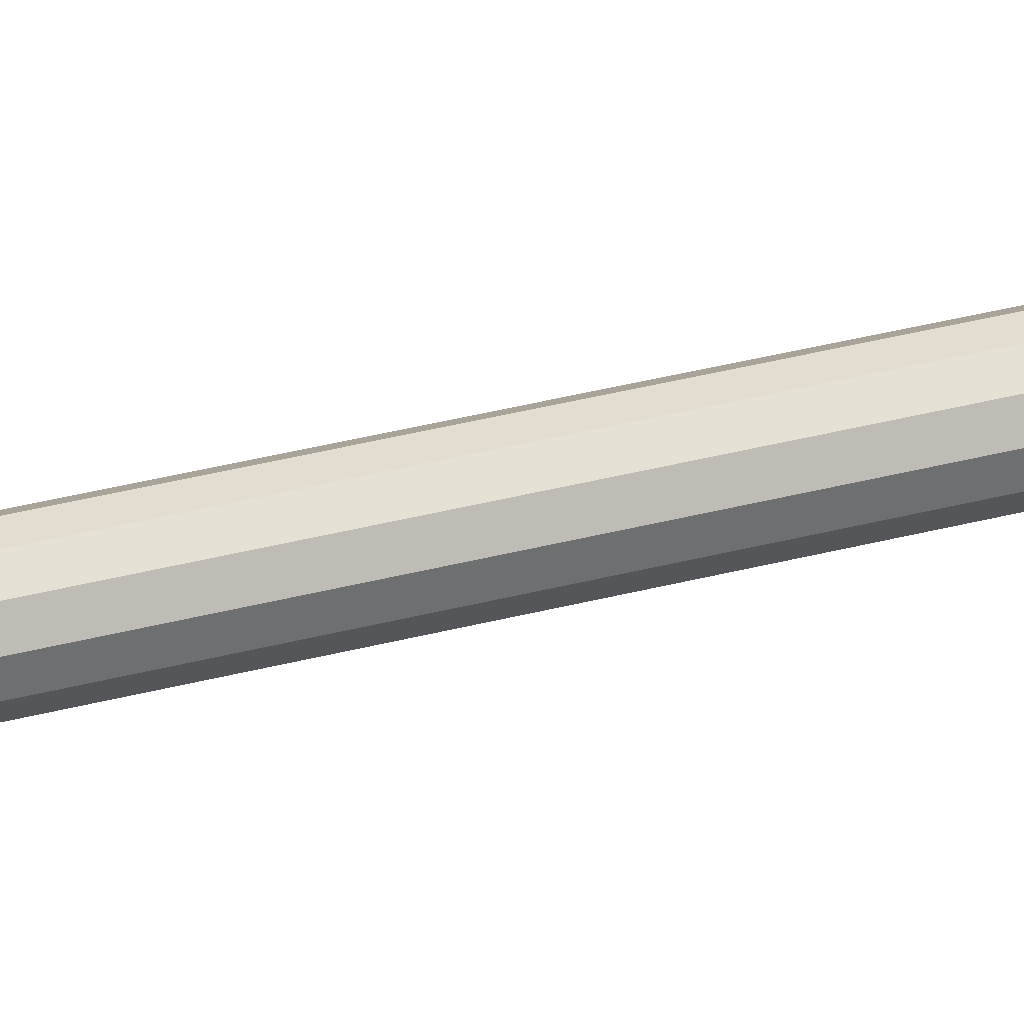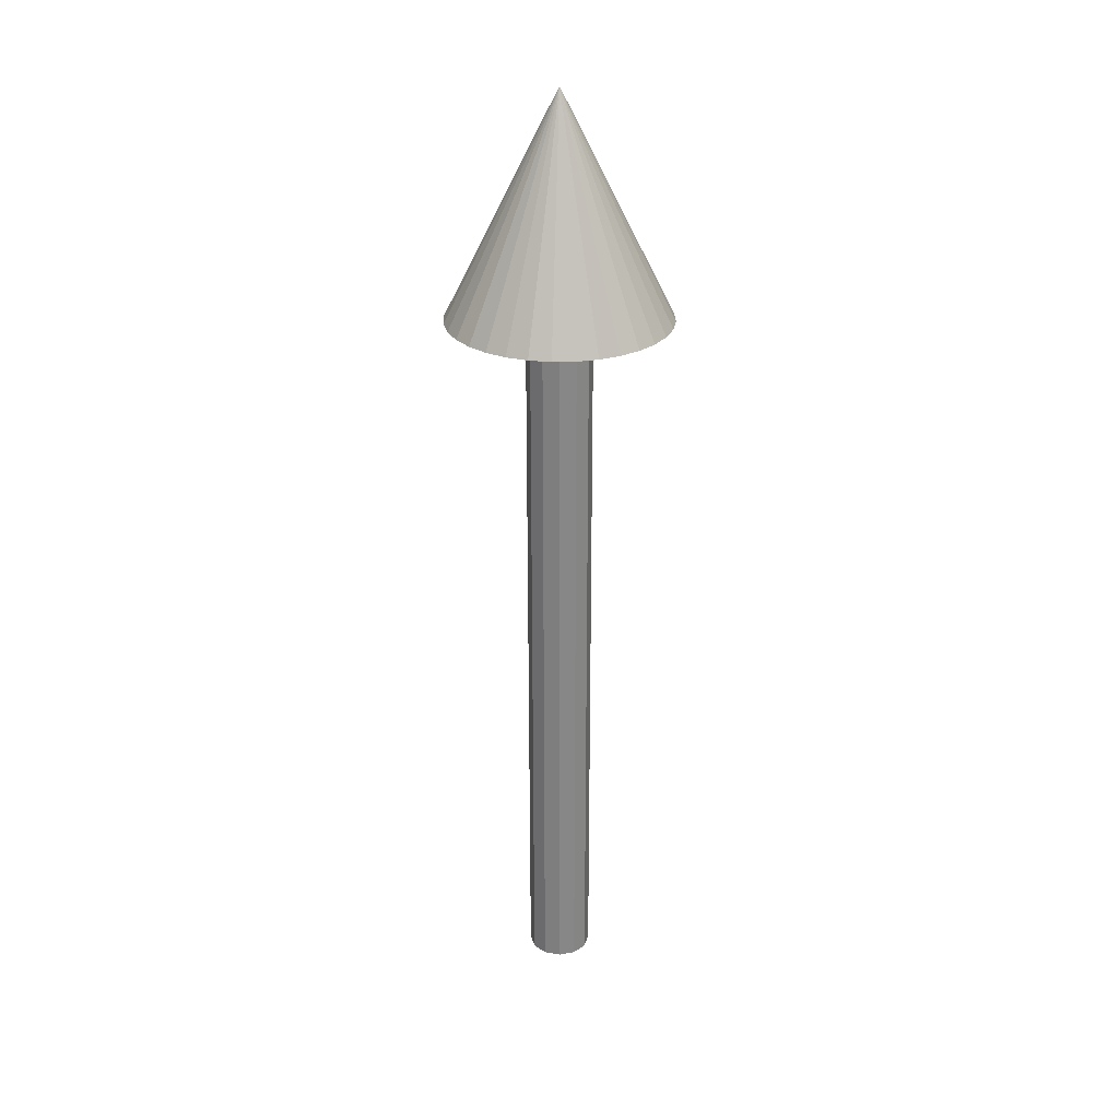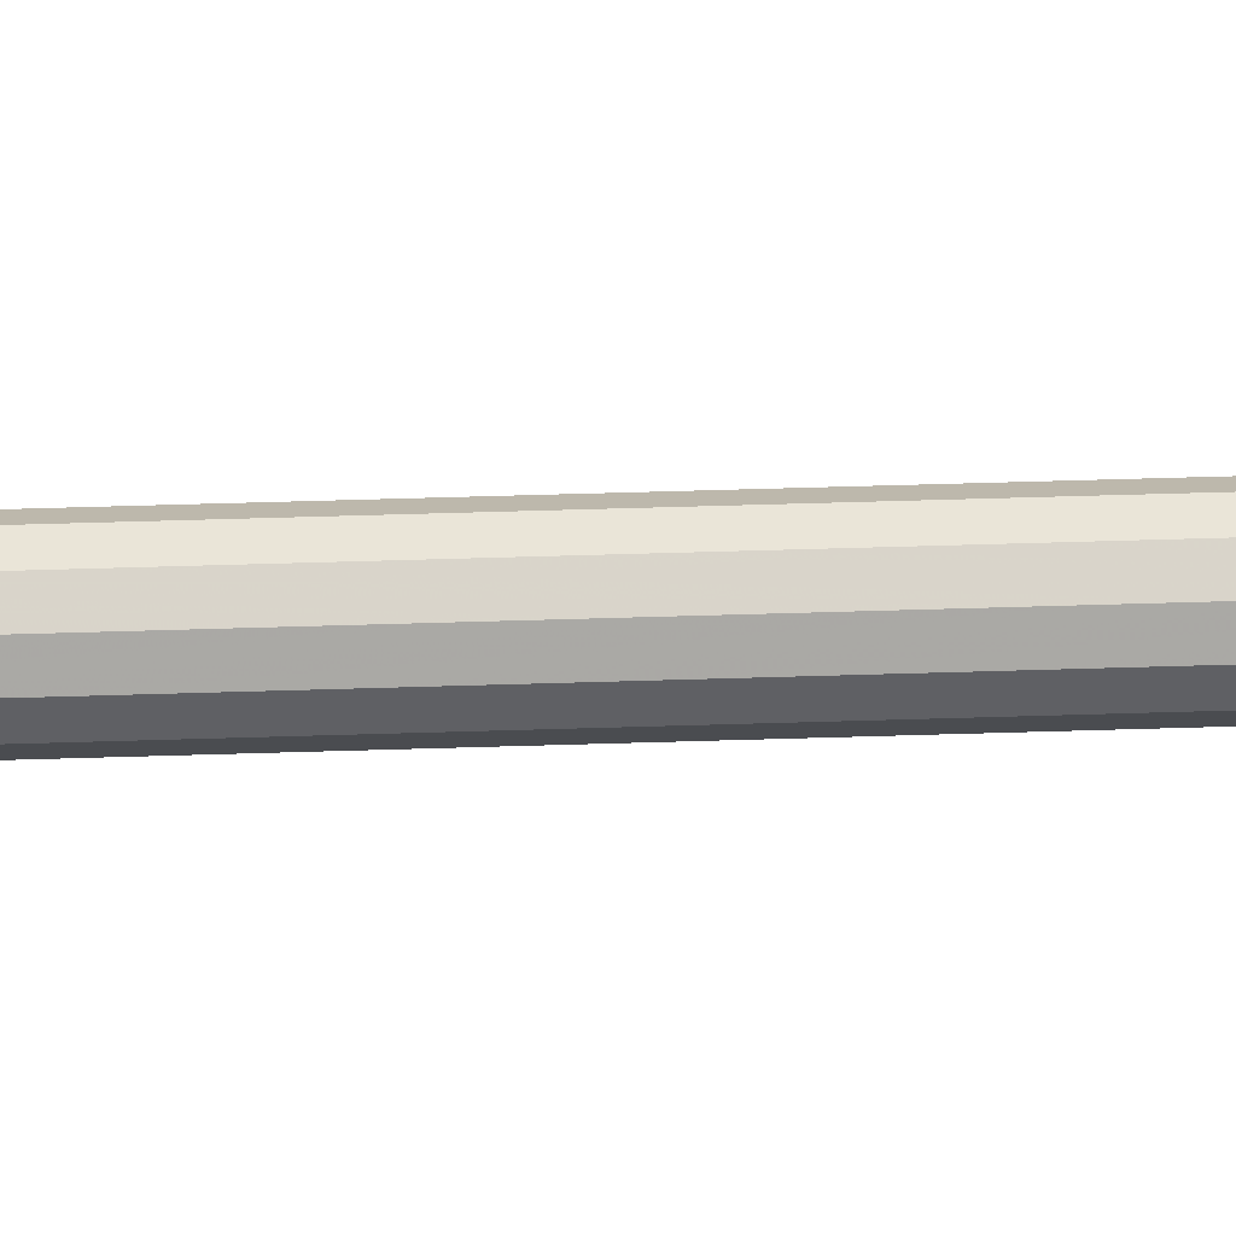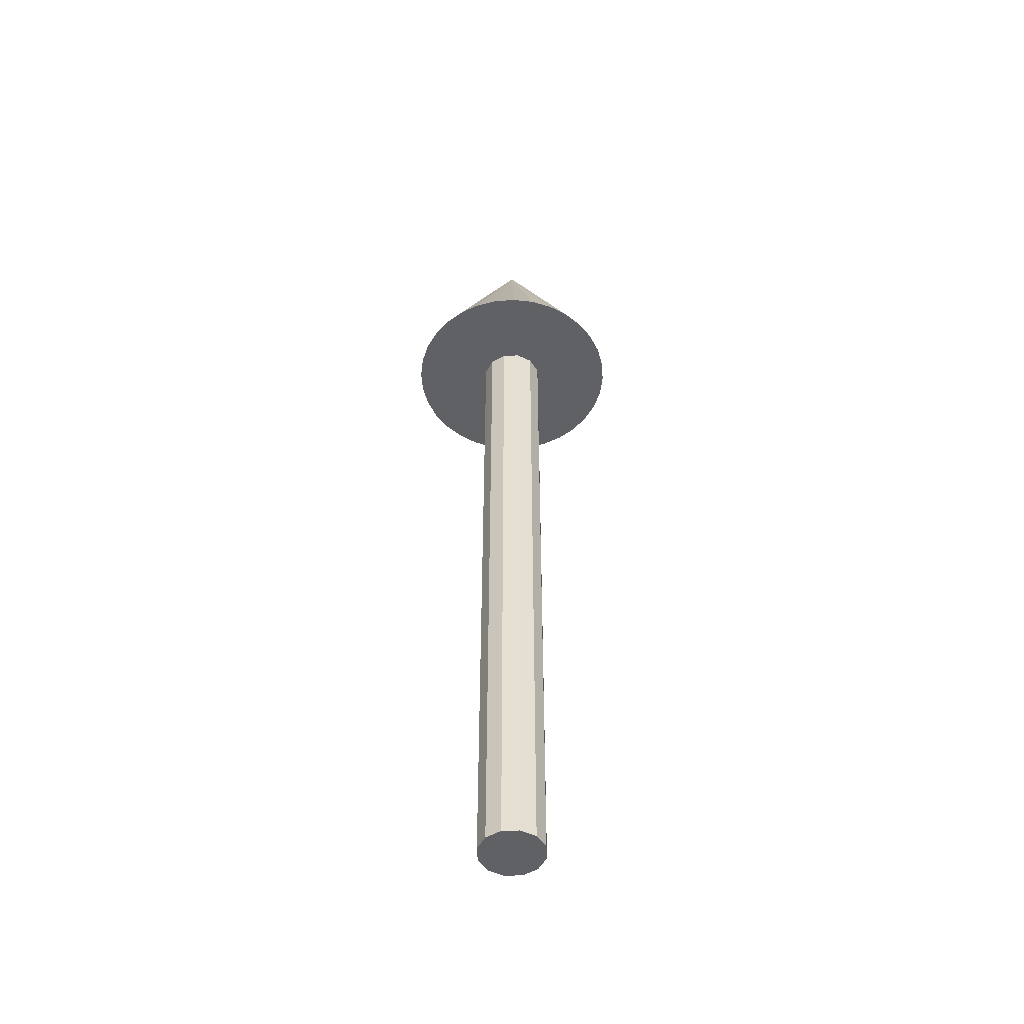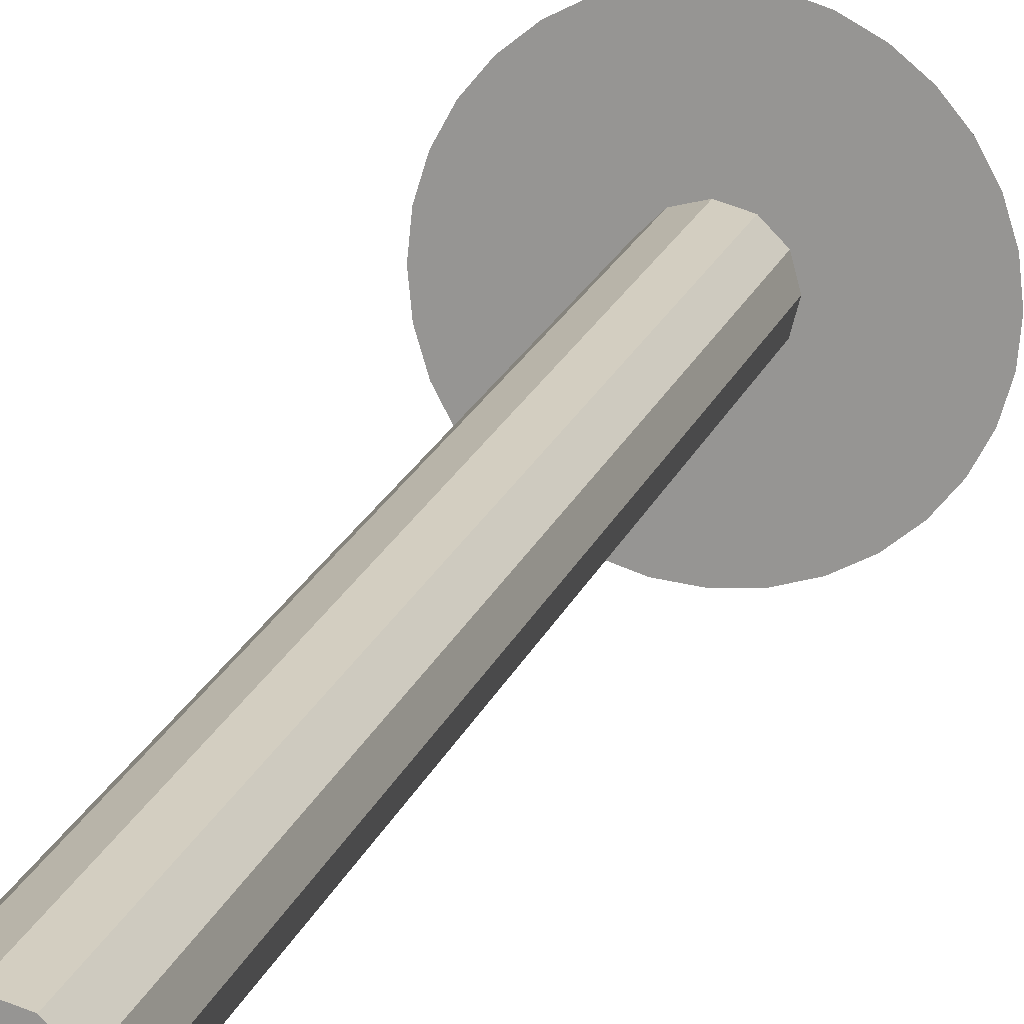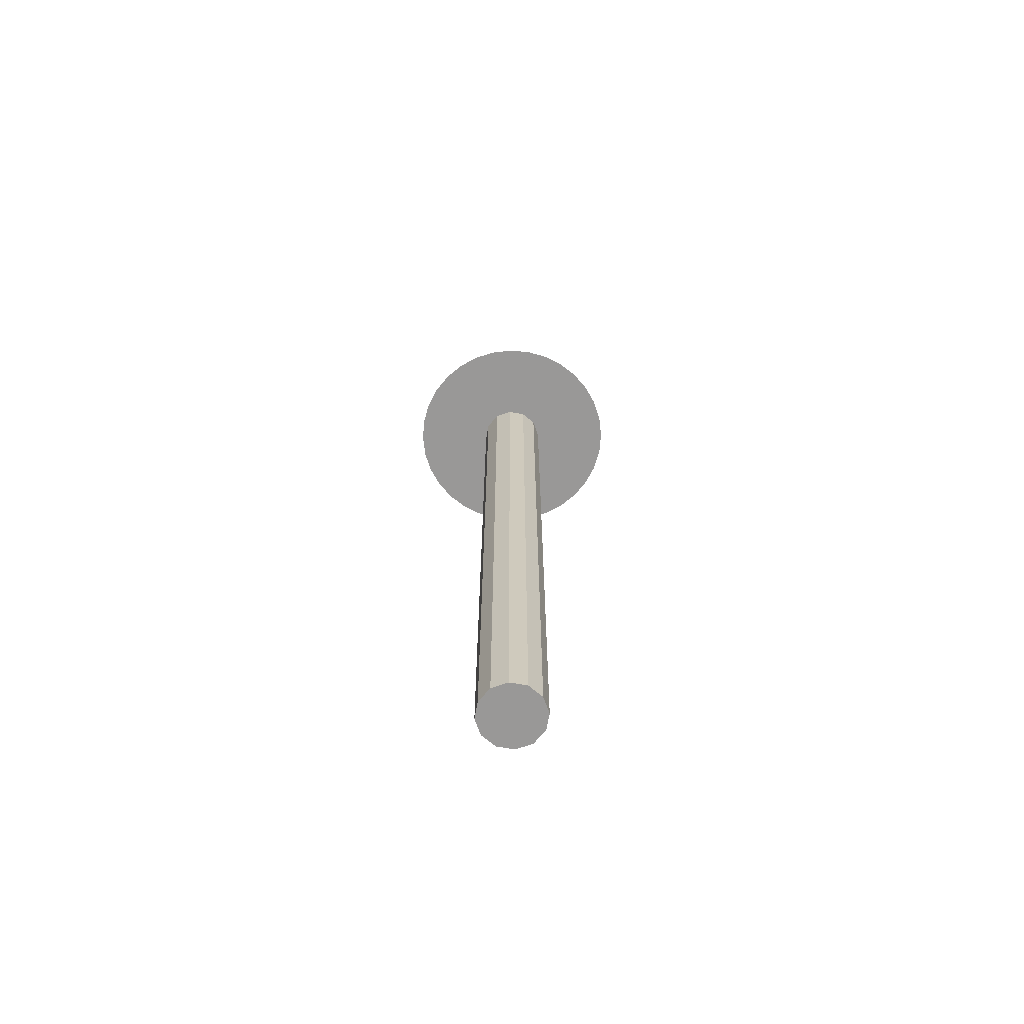
<metadata>
{"format":"obj","ext":"obj","renderer":"f3d","projection":"perspective","resolution":1024,"background":"white","views":[{"elev":51.2,"azim":-104.6,"up":"+Y"},{"elev":27.6,"azim":149.9,"up":"+Z"},{"elev":59.9,"azim":-91.8,"up":"+Y"},{"elev":-50.3,"azim":77.3,"up":"+Z"},{"elev":18.3,"azim":-164.4,"up":"+Y"},{"elev":-68.7,"azim":-145.3,"up":"+Z"}]}
</metadata>
<code>
o Object.1
v 0 0.035 -0.02
v 0 0.035 0.78
v 0.0175 0.03031 0.78
v 0.0175 0.03031 -0.02
v 0.03031 0.0175 0.78
v 0.03031 0.0175 -0.02
v 0.035 0 0.78
v 0.035 0 -0.02
v 0.03031 -0.0175 0.78
v 0.03031 -0.0175 -0.02
v 0.0175 -0.03031 0.78
v 0.0175 -0.03031 -0.02
v 0 -0.035 0.78
v 0 -0.035 -0.02
v -0.0175 -0.03031 -0.02
v -0.0175 -0.03031 0.78
v -0.03031 -0.0175 -0.02
v -0.03031 -0.0175 0.78
v -0.035 0 -0.02
v -0.035 0 0.78
v -0.03031 0.0175 -0.02
v -0.0175 0.03031 -0.02
v -0.0175 0.03031 0.78
v -0.03031 0.0175 0.78
f 1 2 3
f 4 1 3
f 4 3 5
f 6 4 5
f 6 5 7
f 8 6 7
f 8 7 9
f 10 8 9
f 10 9 11
f 12 10 11
f 12 11 13
f 14 12 13
f 14 13 15
f 14 15 22
f 15 17 22
f 22 17 21
f 21 24 22
f 24 23 22
f 22 23 1
f 23 24 5
f 2 23 5
f 24 20 5
f 20 18 5
f 18 16 5
f 16 13 5
f 16 18 17
f 17 18 19
f 18 20 19
f 19 20 21
f 20 24 21
f 17 19 21
f 15 16 17
f 13 16 15
f 12 14 22
f 13 11 5
f 10 12 22
f 8 10 22
f 11 9 7
f 6 8 22
f 5 11 7
f 4 6 22
f 1 4 22
f 3 2 5
f 23 2 1
o Object.2
v -0.04592 0.1109 0.78
v 0 0 1.02
v -0.02341 0.1177 0.78
v 0 0.12 0.78
v 0.02341 0.1177 0.78
v 0.04592 0.1109 0.78
v -0.06667 0.09978 0.78
v -0.08485 0.08485 0.78
v -0.09978 0.06667 0.78
v -0.1109 0.04592 0.78
v -0.1177 0.02341 0.78
v -0.12 0 0.78
v -0.1177 -0.02341 0.78
v -0.1109 -0.04592 0.78
v -0.09978 -0.06667 0.78
v -0.08485 -0.08485 0.78
v -0.06667 -0.09978 0.78
v -0.04592 -0.1109 0.78
v -0.02341 -0.1177 0.78
v 0 -0.12 0.78
v 0.02341 -0.1177 0.78
v 0.04592 -0.1109 0.78
v 0.06667 -0.09978 0.78
v 0.08485 -0.08485 0.78
v 0.09978 -0.06667 0.78
v 0.1109 -0.04592 0.78
v 0.1177 -0.02341 0.78
v 0.12 0 0.78
v 0.1177 0.02341 0.78
v 0.1109 0.04592 0.78
v 0.09978 0.06667 0.78
v 0.08485 0.08485 0.78
v 0.06667 0.09978 0.78
f 25 26 27
f 27 32 25
f 32 31 25
f 32 26 31
f 33 26 32
f 34 26 33
f 34 33 27
f 35 34 27
f 36 35 27
f 37 36 27
f 38 37 27
f 39 38 27
f 40 39 27
f 41 40 27
f 42 41 27
f 43 42 27
f 44 43 27
f 45 44 27
f 46 45 27
f 47 46 27
f 48 47 27
f 49 48 27
f 50 49 27
f 51 50 27
f 52 51 27
f 53 52 27
f 54 53 27
f 55 54 27
f 56 55 27
f 57 56 27
f 30 57 27
f 29 30 27
f 28 29 27
f 28 26 29
f 29 26 30
f 30 26 57
f 57 26 56
f 56 26 55
f 55 26 54
f 54 26 53
f 53 26 52
f 52 26 51
f 51 26 50
f 50 26 49
f 49 26 48
f 48 26 47
f 47 26 46
f 46 26 45
f 45 26 44
f 44 26 43
f 43 26 42
f 42 26 41
f 41 26 40
f 40 26 39
f 39 26 38
f 38 26 37
f 37 26 36
f 36 26 35
f 35 26 34
f 33 32 27
f 27 26 28
f 31 26 25

</code>
